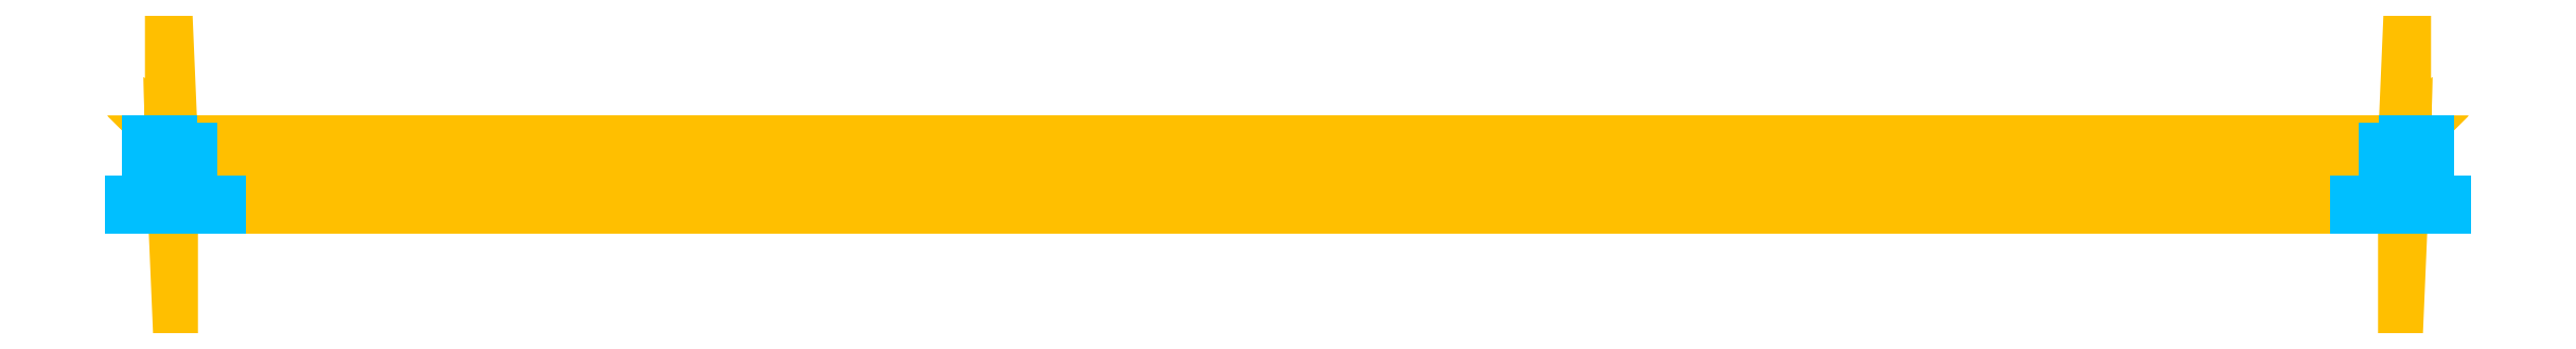
<metadata>
{"format":"dxf","ext":"dxf","renderer":"ezdxf+matplotlib","layout":"modelspace","background":"white","min_lineweight":24,"dpi":150}
</metadata>
<code>
0
SECTION
2
ENTITIES
0
3DFACE
8
METAL
10
-241.4
20
-14.28
30
45.27
11
241.4
21
-14.28
31
45.27
12
241.4
22
-13.01
32
45.27
13
-241.4
23
-13.01
33
45.27
0
3DFACE
8
METAL
10
-241.4
20
-13.01
30
0
11
-241.4
21
-13.01
31
6.146
12
241.4
22
-13.01
32
6.146
13
241.4
23
-13.01
33
-2.84e-14
0
3DFACE
8
METAL
10
-241.4
20
-13.01
30
0
11
241.4
21
-13.01
31
-2.84e-14
12
241.4
22
-14.28
32
-2.84e-14
13
-241.4
23
-14.28
33
0
0
3DFACE
8
METAL
10
-241.4
20
-13.01
30
45.27
11
241.4
21
-13.01
31
45.27
12
241.4
22
-13.01
32
33.36
13
-241.4
23
-13.01
33
33.36
0
3DFACE
8
METAL
10
-241.4
20
-14.28
30
0
11
241.4
21
-14.28
31
-2.84e-14
12
241.4
22
-14.28
32
6.146
13
-241.4
23
-14.28
33
6.146
0
3DFACE
8
METAL
10
241.4
20
-14.28
30
6.146
11
241.4
21
-13.01
31
6.146
12
-241.4
22
-13.01
32
6.146
13
-241.4
23
-14.28
33
6.146
0
3DFACE
8
METAL
10
-241.4
20
-14.28
30
45.27
11
-241.4
21
-14.28
31
33.36
12
241.4
22
-14.28
32
33.36
13
241.4
23
-14.28
33
45.27
0
3DFACE
8
METAL
10
-241.4
20
-14.28
30
33.36
11
-241.4
21
-13.01
31
33.36
12
241.4
22
-13.01
32
33.36
13
241.4
23
-14.28
33
33.36
0
3DFACE
8
METAL
10
241.5
20
-4.4e-15
30
32.11
11
241.5
21
-6.2e-15
31
41.72
12
241.5
22
-1.523
32
41.72
13
241.5
23
-1.523
33
32.11
0
3DFACE
8
METAL
10
241.5
20
-1.523
30
4.462
11
-241.5
21
-1.523
31
4.462
12
-241.5
22
0
32
4.462
13
241.5
23
0
33
4.462
0
3DFACE
8
METAL
10
241.5
20
0
30
7.393
11
241.5
21
-4.4e-15
31
32.11
12
241.5
22
-1.523
32
32.11
13
241.5
23
-1.523
33
7.393
0
3DFACE
8
METAL
10
241.5
20
0
30
4.462
11
241.5
21
0
31
7.393
12
241.5
22
-1.523
32
7.393
13
241.5
23
-1.523
33
4.462
0
3DFACE
8
METAL
10
241.5
20
-12.92
30
32.11
11
241.5
21
-1.523
31
32.11
12
241.5
22
-1.523
32
41.72
13
241.5
23
-12.92
33
41.72
0
3DFACE
8
METAL
10
241.5
20
-12.92
30
4.462
11
241.5
21
-1.523
31
4.462
12
241.5
22
-1.523
32
7.393
13
241.5
23
-12.92
33
7.393
0
3DFACE
8
METAL
10
-241.5
20
-6.2e-15
30
41.72
11
241.5
21
-6.2e-15
31
41.72
12
241.5
22
-4.4e-15
32
32.11
13
-241.5
23
-4.4e-15
33
32.11
0
3DFACE
8
METAL
10
-241.5
20
-1.523
30
41.72
11
241.5
21
-1.523
31
41.72
12
241.5
22
-6.2e-15
32
41.72
13
-241.5
23
-6.2e-15
33
41.72
0
3DFACE
8
METAL
10
-241.5
20
0
30
4.462
11
-241.5
21
0
31
7.393
12
241.5
22
0
32
7.393
13
241.5
23
0
33
4.462
0
3DFACE
8
METAL
10
-241.5
20
-4.4e-15
30
32.11
11
-241.5
21
-1.523
31
32.11
12
-241.5
22
-1.523
32
41.72
13
-241.5
23
-6.2e-15
33
41.72
0
3DFACE
8
METAL
10
-241.5
20
0
30
7.393
11
-241.5
21
-1.523
31
7.393
12
-241.5
22
-1.523
32
32.11
13
-241.5
23
-4.4e-15
33
32.11
0
3DFACE
8
METAL
10
-241.5
20
0
30
4.462
11
-241.5
21
-1.523
31
4.462
12
-241.5
22
-1.523
32
7.393
13
-241.5
23
0
33
7.393
0
3DFACE
8
METAL
10
-241.5
20
-1.523
30
41.72
11
-241.5
21
-12.92
31
41.72
12
241.5
22
-12.92
32
41.72
13
241.5
23
-1.523
33
41.72
0
3DFACE
8
METAL
10
-241.5
20
-12.92
30
32.11
11
-241.5
21
-12.92
31
41.72
12
-241.5
22
-1.523
32
41.72
13
-241.5
23
-1.523
33
32.11
0
3DFACE
8
METAL
10
-241.5
20
-12.92
30
4.462
11
-241.5
21
-12.92
31
7.393
12
-241.5
22
-1.523
32
7.393
13
-241.5
23
-1.523
33
4.462
0
3DFACE
8
METAL
10
-241.5
20
-4.4e-15
30
32.11
11
241.5
21
-4.4e-15
31
32.11
12
241.5
22
0
32
7.393
13
-241.5
23
0
33
7.393
0
3DFACE
8
METAL
10
-241.5
20
-1.523
30
4.462
11
241.5
21
-1.523
31
4.462
12
241.5
22
-12.92
32
4.462
13
-241.5
23
-12.92
33
4.462
0
3DFACE
8
METAL
10
241.4
20
-1.523
30
41.58
11
241.4
21
-0.1155
31
41.6
12
241.4
22
-0.1414
32
32.11
13
241.3
23
-1.523
33
32.11
0
3DFACE
8
METAL
10
-241.4
20
-0.1155
30
4.577
11
-241.4
21
-1.523
31
4.603
12
241.4
22
-1.523
32
4.603
13
241.4
23
-0.1155
33
4.577
0
3DFACE
8
METAL
10
241.3
20
-1.523
30
32.11
11
241.4
21
-0.1414
31
32.11
12
241.4
22
-0.1414
32
7.393
13
241.3
23
-1.523
33
7.393
0
3DFACE
8
METAL
10
241.3
20
-1.523
30
7.393
11
241.4
21
-0.1414
31
7.393
12
241.4
22
-0.1155
32
4.577
13
241.4
23
-1.523
33
4.603
0
3DFACE
8
METAL
10
241.4
20
-1.523
30
41.58
11
241.3
21
-1.523
31
32.11
12
241.3
22
-12.92
32
32.11
13
241.4
23
-12.92
33
41.58
0
3DFACE
8
METAL
10
241.3
20
-1.523
30
7.393
11
241.4
21
-1.523
31
4.603
12
241.4
22
-12.92
32
4.603
13
241.3
23
-12.92
33
7.393
0
3DFACE
8
METAL
10
241.4
20
-0.1414
30
32.11
11
241.4
21
-0.1155
31
41.6
12
-241.4
22
-0.1155
32
41.6
13
-241.4
23
-0.1414
33
32.11
0
3DFACE
8
METAL
10
241.4
20
-0.1155
30
41.6
11
241.4
21
-1.523
31
41.58
12
-241.4
22
-1.523
32
41.58
13
-241.4
23
-0.1155
33
41.6
0
3DFACE
8
METAL
10
241.4
20
-0.1414
30
7.393
11
-241.4
21
-0.1414
31
7.393
12
-241.4
22
-0.1155
32
4.577
13
241.4
23
-0.1155
33
4.577
0
3DFACE
8
METAL
10
-241.4
20
-1.523
30
41.58
11
-241.3
21
-1.523
31
32.11
12
-241.4
22
-0.1414
32
32.11
13
-241.4
23
-0.1155
33
41.6
0
3DFACE
8
METAL
10
-241.3
20
-1.523
30
32.11
11
-241.3
21
-1.523
31
7.393
12
-241.4
22
-0.1414
32
7.393
13
-241.4
23
-0.1414
33
32.11
0
3DFACE
8
METAL
10
-241.3
20
-1.523
30
7.393
11
-241.4
21
-1.523
31
4.603
12
-241.4
22
-0.1155
32
4.577
13
-241.4
23
-0.1414
33
7.393
0
3DFACE
8
METAL
10
241.4
20
-12.92
30
41.58
11
-241.4
21
-12.92
31
41.58
12
-241.4
22
-1.523
32
41.58
13
241.4
23
-1.523
33
41.58
0
3DFACE
8
METAL
10
-241.4
20
-1.523
30
41.58
11
-241.4
21
-12.92
31
41.58
12
-241.3
22
-12.92
32
32.11
13
-241.3
23
-1.523
33
32.11
0
3DFACE
8
METAL
10
-241.3
20
-1.523
30
7.393
11
-241.3
21
-12.92
31
7.393
12
-241.4
22
-12.92
32
4.603
13
-241.4
23
-1.523
33
4.603
0
3DFACE
8
METAL
10
241.4
20
-0.1414
30
7.393
11
241.4
21
-0.1414
31
32.11
12
-241.4
22
-0.1414
32
32.11
13
-241.4
23
-0.1414
33
7.393
0
3DFACE
8
METAL
10
241.4
20
-12.92
30
4.603
11
241.4
21
-1.523
31
4.603
12
-241.4
22
-1.523
32
4.603
13
-241.4
23
-12.92
33
4.603
0
3DFACE
8
METAL
10
241.5
20
-1.523
30
7.393
11
241.5
21
-1.523
31
32.11
12
241.3
22
-1.523
32
32.11
13
241.3
23
-1.523
33
7.393
0
3DFACE
8
METAL
10
241.5
20
-1.523
30
32.11
11
241.5
21
-12.92
31
32.11
12
241.3
22
-12.92
32
32.11
13
241.3
23
-1.523
33
32.11
0
3DFACE
8
METAL
10
241.5
20
-12.92
30
32.11
11
241.5
21
-12.92
31
41.72
12
241.4
22
-12.92
32
41.58
13
241.3
23
-12.92
33
32.11
0
3DFACE
8
METAL
10
241.5
20
-12.92
30
7.393
11
241.5
21
-1.523
31
7.393
12
241.3
22
-1.523
32
7.393
13
241.3
23
-12.92
33
7.393
0
3DFACE
8
METAL
10
241.5
20
-12.92
30
4.462
11
241.5
21
-12.92
31
7.393
12
241.3
22
-12.92
32
7.393
13
241.4
23
-12.92
33
4.603
0
3DFACE
8
METAL
10
-241.5
20
-1.523
30
32.11
11
-241.5
21
-1.523
31
7.393
12
-241.3
22
-1.523
32
7.393
13
-241.3
23
-1.523
33
32.11
0
3DFACE
8
METAL
10
241.5
20
-12.92
30
41.72
11
-241.5
21
-12.92
31
41.72
12
-241.4
22
-12.92
32
41.58
13
241.4
23
-12.92
33
41.58
0
3DFACE
8
METAL
10
-241.5
20
-12.92
30
41.72
11
-241.5
21
-12.92
31
32.11
12
-241.3
22
-12.92
32
32.11
13
-241.4
23
-12.92
33
41.58
0
3DFACE
8
METAL
10
-241.5
20
-12.92
30
32.11
11
-241.5
21
-1.523
31
32.11
12
-241.3
22
-1.523
32
32.11
13
-241.3
23
-12.92
33
32.11
0
3DFACE
8
METAL
10
-241.5
20
-12.92
30
7.393
11
-241.5
21
-12.92
31
4.462
12
-241.4
22
-12.92
32
4.603
13
-241.3
23
-12.92
33
7.393
0
3DFACE
8
METAL
10
-241.5
20
-1.523
30
7.393
11
-241.5
21
-12.92
31
7.393
12
-241.3
22
-12.92
32
7.393
13
-241.3
23
-1.523
33
7.393
0
3DFACE
8
METAL
10
-241.5
20
-12.92
30
4.462
11
241.5
21
-12.92
31
4.462
12
241.4
22
-12.92
32
4.603
13
-241.4
23
-12.92
33
4.603
0
3DFACE
8
METAL2
10
241.4
20
-13.01
30
32.18
11
241.4
21
-1.53
31
32.18
12
237.1
22
-1.53
32
32.18
13
237.1
23
-13.01
33
32.18
0
3DFACE
8
METAL2
10
237.1
20
-13.01
30
7.321
11
237.1
21
-1.53
31
7.321
12
241.4
22
-1.53
32
7.321
13
241.4
23
-13.01
33
7.321
0
3DFACE
8
METAL2
10
246.4
20
-0.003687
30
32.19
11
246.4
21
-13.06
31
32.19
12
246.4
22
-13.06
32
29.12
13
246.4
23
-0.003687
33
29.12
0
3DFACE
8
METAL2
10
241.6
20
-0.003686
30
32.19
11
241.6
21
-0.003686
31
29.12
12
241.6
22
-13.06
32
29.12
13
241.6
23
-13.06
33
32.19
0
3DFACE
8
METAL2
10
246.4
20
-0.003687
30
32.19
11
246.4
21
-0.003687
31
29.12
12
241.6
22
-0.003686
32
29.12
13
241.6
23
-0.003686
33
32.19
0
3DFACE
8
METAL2
10
246.4
20
-0.003687
30
29.12
11
246.4
21
-13.06
31
29.12
12
241.6
22
-13.06
32
29.12
13
241.6
23
-0.003686
33
29.12
0
3DFACE
8
METAL2
10
246.4
20
-13.06
30
29.12
11
246.4
21
-13.06
31
32.19
12
241.6
22
-13.06
32
32.19
13
241.6
23
-13.06
33
29.12
0
3DFACE
8
METAL2
10
246.4
20
-13.06
30
32.19
11
246.4
21
-0.003687
31
32.19
12
241.6
22
-0.003686
32
32.19
13
241.6
23
-13.06
33
32.19
0
3DFACE
8
METAL2
10
250
20
-13.01
30
7.321
11
250
21
-13.01
31
32.18
12
250
22
-14.28
32
32.18
13
250
23
-14.28
33
7.321
0
3DFACE
8
METAL2
10
250
20
-13.01
30
32.18
11
250
21
-13.01
31
7.321
12
241.4
22
-13.01
32
7.321
13
241.4
23
-13.01
33
32.18
0
3DFACE
8
METAL2
10
250
20
-14.28
30
7.321
11
250
21
-14.28
31
32.18
12
241.4
22
-14.28
32
32.18
13
241.4
23
-14.28
33
7.321
0
3DFACE
8
METAL2
10
250
20
-13.01
30
45.27
11
241.4
21
-13.01
31
45.27
12
241.4
22
-14.28
32
45.27
13
250
23
-14.28
33
45.27
0
3DFACE
8
METAL2
10
250
20
-14.28
30
-2.84e-14
11
241.4
21
-14.28
31
-2.84e-14
12
241.4
22
-13.01
32
-2.84e-14
13
250
23
-13.01
33
-2.84e-14
0
3DFACE
8
METAL2
10
250
20
-13.01
30
-2.84e-14
11
250
21
-13.01
31
6.146
12
250
22
-14.28
32
6.146
13
250
23
-14.28
33
-2.84e-14
0
3DFACE
8
METAL2
10
250
20
-14.28
30
45.27
11
250
21
-14.28
31
33.36
12
250
22
-13.01
32
33.36
13
250
23
-13.01
33
45.27
0
3DFACE
8
METAL2
10
250
20
-13.01
30
45.27
11
250
21
-13.01
31
33.36
12
241.4
22
-13.01
32
33.36
13
241.4
23
-13.01
33
45.27
0
3DFACE
8
METAL2
10
241.4
20
-13.01
30
-2.84e-14
11
241.4
21
-13.01
31
6.146
12
250
22
-13.01
32
6.146
13
250
23
-13.01
33
-2.84e-14
0
3DFACE
8
METAL2
10
250
20
-14.28
30
-2.84e-14
11
250
21
-14.28
31
6.146
12
241.4
22
-14.28
32
6.146
13
241.4
23
-14.28
33
-2.84e-14
0
3DFACE
8
METAL2
10
241.4
20
-14.28
30
45.27
11
241.4
21
-14.28
31
33.36
12
250
22
-14.28
32
33.36
13
250
23
-14.28
33
45.27
0
3DFACE
8
METAL2
10
250
20
-13.01
30
6.146
11
250
21
-13.01
31
7.321
12
250
22
-14.28
32
7.321
13
250
23
-14.28
33
6.146
0
3DFACE
8
METAL2
10
250
20
-14.28
30
33.36
11
250
21
-14.28
31
32.18
12
250
22
-13.01
32
32.18
13
250
23
-13.01
33
33.36
0
3DFACE
8
METAL2
10
250
20
-13.01
30
33.36
11
250
21
-13.01
31
32.18
12
241.4
22
-13.01
32
32.18
13
241.4
23
-13.01
33
33.36
0
3DFACE
8
METAL2
10
241.4
20
-13.01
30
6.146
11
241.4
21
-13.01
31
7.321
12
250
22
-13.01
32
7.321
13
250
23
-13.01
33
6.146
0
3DFACE
8
METAL2
10
250
20
-14.28
30
6.146
11
250
21
-14.28
31
7.321
12
241.4
22
-14.28
32
7.321
13
241.4
23
-14.28
33
6.146
0
3DFACE
8
METAL2
10
241.4
20
-14.28
30
33.36
11
241.4
21
-14.28
31
32.18
12
250
22
-14.28
32
32.18
13
250
23
-14.28
33
33.36
0
3DFACE
8
METAL2
10
241.4
20
-13.01
30
7.321
11
241.4
21
-13.01
31
6.146
12
241.4
22
-14.28
32
6.146
13
241.4
23
-14.28
33
7.321
0
3DFACE
8
METAL2
10
241.4
20
-14.28
30
32.18
11
241.4
21
-14.28
31
33.36
12
241.4
22
-13.01
32
33.36
13
241.4
23
-13.01
33
32.18
0
3DFACE
8
METAL2
10
241.4
20
-1.53
30
32.18
11
241.4
21
-1.53
31
7.321
12
237.1
22
-1.53
32
7.321
13
237.1
23
-1.53
33
32.18
0
3DFACE
8
METAL2
10
241.4
20
-14.28
30
32.18
11
241.4
21
-13.01
31
32.18
12
237.1
22
-13.01
32
32.18
13
237.1
23
-14.28
33
32.18
0
3DFACE
8
METAL2
10
241.4
20
-14.28
30
7.321
11
241.4
21
-14.28
31
32.18
12
237.1
22
-14.28
32
32.18
13
237.1
23
-14.28
33
7.321
0
3DFACE
8
METAL2
10
241.4
20
-13.01
30
7.321
11
241.4
21
-14.28
31
7.321
12
237.1
22
-14.28
32
7.321
13
237.1
23
-13.01
33
7.321
0
3DFACE
8
METAL2
10
231
20
-13.01
30
32.18
11
237.1
21
-13.01
31
32.18
12
237.1
22
-13.01
32
7.321
13
231
23
-13.01
33
7.321
0
3DFACE
8
METAL2
10
231
20
-14.28
30
32.18
11
237.1
21
-14.28
31
32.18
12
237.1
22
-13.01
32
32.18
13
231
23
-13.01
33
32.18
0
3DFACE
8
METAL2
10
231
20
-14.28
30
7.321
11
237.1
21
-14.28
31
7.321
12
237.1
22
-14.28
32
32.18
13
231
23
-14.28
33
32.18
0
3DFACE
8
METAL2
10
231
20
-13.01
30
7.321
11
237.1
21
-13.01
31
7.321
12
237.1
22
-14.28
32
7.321
13
231
23
-14.28
33
7.321
0
3DFACE
8
METAL2
10
241.4
20
-13.01
30
7.321
11
241.4
21
-1.53
31
7.321
12
241.4
22
-1.53
32
32.18
13
241.4
23
-13.01
33
32.18
0
3DFACE
8
METAL2
10
237.1
20
-13.01
30
32.18
11
237.1
21
-1.53
31
32.18
12
237.1
22
-1.53
32
7.321
13
237.1
23
-13.01
33
7.321
0
3DFACE
8
METAL2
10
231
20
-14.28
30
32.18
11
231
21
-13.01
31
32.18
12
231
22
-13.01
32
7.321
13
231
23
-14.28
33
7.321
0
3DFACE
8
METAL2
10
246.4
20
-0.003687
30
10.43
11
246.4
21
-13.06
31
10.43
12
246.4
22
-13.06
32
7.361
13
246.4
23
-0.003687
33
7.361
0
3DFACE
8
METAL2
10
241.6
20
-0.003686
30
10.43
11
241.6
21
-0.003686
31
7.361
12
241.6
22
-13.06
32
7.361
13
241.6
23
-13.06
33
10.43
0
3DFACE
8
METAL2
10
246.4
20
-0.003687
30
10.43
11
246.4
21
-0.003687
31
7.361
12
241.6
22
-0.003686
32
7.361
13
241.6
23
-0.003686
33
10.43
0
3DFACE
8
METAL2
10
246.4
20
-0.003687
30
7.361
11
246.4
21
-13.06
31
7.361
12
241.6
22
-13.06
32
7.361
13
241.6
23
-0.003686
33
7.361
0
3DFACE
8
METAL2
10
246.4
20
-13.06
30
7.361
11
246.4
21
-13.06
31
10.43
12
241.6
22
-13.06
32
10.43
13
241.6
23
-13.06
33
7.361
0
3DFACE
8
METAL2
10
246.4
20
-13.06
30
10.43
11
246.4
21
-0.003687
31
10.43
12
241.6
22
-0.003686
32
10.43
13
241.6
23
-13.06
33
10.43
0
3DFACE
8
METAL2
10
-241.4
20
-13.01
30
32.18
11
-237.1
21
-13.01
31
32.18
12
-237.1
22
-1.53
32
32.18
13
-241.4
23
-1.53
33
32.18
0
3DFACE
8
METAL2
10
-237.1
20
-13.01
30
7.321
11
-241.4
21
-13.01
31
7.321
12
-241.4
22
-1.53
32
7.321
13
-237.1
23
-1.53
33
7.321
0
3DFACE
8
METAL2
10
-246.4
20
-0.003687
30
32.19
11
-246.4
21
-0.003687
31
29.12
12
-246.4
22
-13.06
32
29.12
13
-246.4
23
-13.06
33
32.19
0
3DFACE
8
METAL2
10
-241.6
20
-0.003686
30
32.19
11
-241.6
21
-13.06
31
32.19
12
-241.6
22
-13.06
32
29.12
13
-241.6
23
-0.003686
33
29.12
0
3DFACE
8
METAL2
10
-246.4
20
-0.003687
30
32.19
11
-241.6
21
-0.003686
31
32.19
12
-241.6
22
-0.003686
32
29.12
13
-246.4
23
-0.003687
33
29.12
0
3DFACE
8
METAL2
10
-246.4
20
-0.003687
30
29.12
11
-241.6
21
-0.003686
31
29.12
12
-241.6
22
-13.06
32
29.12
13
-246.4
23
-13.06
33
29.12
0
3DFACE
8
METAL2
10
-246.4
20
-13.06
30
29.12
11
-241.6
21
-13.06
31
29.12
12
-241.6
22
-13.06
32
32.19
13
-246.4
23
-13.06
33
32.19
0
3DFACE
8
METAL2
10
-246.4
20
-13.06
30
32.19
11
-241.6
21
-13.06
31
32.19
12
-241.6
22
-0.003686
32
32.19
13
-246.4
23
-0.003687
33
32.19
0
3DFACE
8
METAL2
10
-250
20
-13.01
30
7.321
11
-250
21
-14.28
31
7.321
12
-250
22
-14.28
32
32.18
13
-250
23
-13.01
33
32.18
0
3DFACE
8
METAL2
10
-250
20
-13.01
30
32.18
11
-241.4
21
-13.01
31
32.18
12
-241.4
22
-13.01
32
7.321
13
-250
23
-13.01
33
7.321
0
3DFACE
8
METAL2
10
-250
20
-14.28
30
7.321
11
-241.4
21
-14.28
31
7.321
12
-241.4
22
-14.28
32
32.18
13
-250
23
-14.28
33
32.18
0
3DFACE
8
METAL2
10
-250
20
-13.01
30
45.27
11
-250
21
-14.28
31
45.27
12
-241.4
22
-14.28
32
45.27
13
-241.4
23
-13.01
33
45.27
0
3DFACE
8
METAL2
10
-250
20
-14.28
30
0
11
-250
21
-13.01
31
0
12
-241.4
22
-13.01
32
0
13
-241.4
23
-14.28
33
0
0
3DFACE
8
METAL2
10
-250
20
-13.01
30
0
11
-250
21
-14.28
31
0
12
-250
22
-14.28
32
6.146
13
-250
23
-13.01
33
6.146
0
3DFACE
8
METAL2
10
-250
20
-14.28
30
45.27
11
-250
21
-13.01
31
45.27
12
-250
22
-13.01
32
33.36
13
-250
23
-14.28
33
33.36
0
3DFACE
8
METAL2
10
-250
20
-13.01
30
45.27
11
-241.4
21
-13.01
31
45.27
12
-241.4
22
-13.01
32
33.36
13
-250
23
-13.01
33
33.36
0
3DFACE
8
METAL2
10
-241.4
20
-13.01
30
0
11
-250
21
-13.01
31
0
12
-250
22
-13.01
32
6.146
13
-241.4
23
-13.01
33
6.146
0
3DFACE
8
METAL2
10
-250
20
-14.28
30
0
11
-241.4
21
-14.28
31
0
12
-241.4
22
-14.28
32
6.146
13
-250
23
-14.28
33
6.146
0
3DFACE
8
METAL2
10
-241.4
20
-14.28
30
45.27
11
-250
21
-14.28
31
45.27
12
-250
22
-14.28
32
33.36
13
-241.4
23
-14.28
33
33.36
0
3DFACE
8
METAL2
10
-250
20
-13.01
30
6.146
11
-250
21
-14.28
31
6.146
12
-250
22
-14.28
32
7.321
13
-250
23
-13.01
33
7.321
0
3DFACE
8
METAL2
10
-250
20
-14.28
30
33.36
11
-250
21
-13.01
31
33.36
12
-250
22
-13.01
32
32.18
13
-250
23
-14.28
33
32.18
0
3DFACE
8
METAL2
10
-250
20
-13.01
30
33.36
11
-241.4
21
-13.01
31
33.36
12
-241.4
22
-13.01
32
32.18
13
-250
23
-13.01
33
32.18
0
3DFACE
8
METAL2
10
-241.4
20
-13.01
30
6.146
11
-250
21
-13.01
31
6.146
12
-250
22
-13.01
32
7.321
13
-241.4
23
-13.01
33
7.321
0
3DFACE
8
METAL2
10
-250
20
-14.28
30
6.146
11
-241.4
21
-14.28
31
6.146
12
-241.4
22
-14.28
32
7.321
13
-250
23
-14.28
33
7.321
0
3DFACE
8
METAL2
10
-241.4
20
-14.28
30
33.36
11
-250
21
-14.28
31
33.36
12
-250
22
-14.28
32
32.18
13
-241.4
23
-14.28
33
32.18
0
3DFACE
8
METAL2
10
-241.4
20
-13.01
30
7.321
11
-241.4
21
-14.28
31
7.321
12
-241.4
22
-14.28
32
6.146
13
-241.4
23
-13.01
33
6.146
0
3DFACE
8
METAL2
10
-241.4
20
-14.28
30
32.18
11
-241.4
21
-13.01
31
32.18
12
-241.4
22
-13.01
32
33.36
13
-241.4
23
-14.28
33
33.36
0
3DFACE
8
METAL2
10
-241.4
20
-1.53
30
32.18
11
-237.1
21
-1.53
31
32.18
12
-237.1
22
-1.53
32
7.321
13
-241.4
23
-1.53
33
7.321
0
3DFACE
8
METAL2
10
-241.4
20
-14.28
30
32.18
11
-237.1
21
-14.28
31
32.18
12
-237.1
22
-13.01
32
32.18
13
-241.4
23
-13.01
33
32.18
0
3DFACE
8
METAL2
10
-241.4
20
-14.28
30
7.321
11
-237.1
21
-14.28
31
7.321
12
-237.1
22
-14.28
32
32.18
13
-241.4
23
-14.28
33
32.18
0
3DFACE
8
METAL2
10
-241.4
20
-13.01
30
7.321
11
-237.1
21
-13.01
31
7.321
12
-237.1
22
-14.28
32
7.321
13
-241.4
23
-14.28
33
7.321
0
3DFACE
8
METAL2
10
-231
20
-13.01
30
32.18
11
-231
21
-13.01
31
7.321
12
-237.1
22
-13.01
32
7.321
13
-237.1
23
-13.01
33
32.18
0
3DFACE
8
METAL2
10
-231
20
-14.28
30
32.18
11
-231
21
-13.01
31
32.18
12
-237.1
22
-13.01
32
32.18
13
-237.1
23
-14.28
33
32.18
0
3DFACE
8
METAL2
10
-231
20
-14.28
30
7.321
11
-231
21
-14.28
31
32.18
12
-237.1
22
-14.28
32
32.18
13
-237.1
23
-14.28
33
7.321
0
3DFACE
8
METAL2
10
-231
20
-13.01
30
7.321
11
-231
21
-14.28
31
7.321
12
-237.1
22
-14.28
32
7.321
13
-237.1
23
-13.01
33
7.321
0
3DFACE
8
METAL2
10
-241.4
20
-13.01
30
7.321
11
-241.4
21
-13.01
31
32.18
12
-241.4
22
-1.53
32
32.18
13
-241.4
23
-1.53
33
7.321
0
3DFACE
8
METAL2
10
-237.1
20
-13.01
30
32.18
11
-237.1
21
-13.01
31
7.321
12
-237.1
22
-1.53
32
7.321
13
-237.1
23
-1.53
33
32.18
0
3DFACE
8
METAL2
10
-231
20
-14.28
30
32.18
11
-231
21
-14.28
31
7.321
12
-231
22
-13.01
32
7.321
13
-231
23
-13.01
33
32.18
0
3DFACE
8
METAL2
10
-246.4
20
-0.003687
30
10.43
11
-246.4
21
-0.003687
31
7.361
12
-246.4
22
-13.06
32
7.361
13
-246.4
23
-13.06
33
10.43
0
3DFACE
8
METAL2
10
-241.6
20
-0.003686
30
10.43
11
-241.6
21
-13.06
31
10.43
12
-241.6
22
-13.06
32
7.361
13
-241.6
23
-0.003686
33
7.361
0
3DFACE
8
METAL2
10
-246.4
20
-0.003687
30
10.43
11
-241.6
21
-0.003686
31
10.43
12
-241.6
22
-0.003686
32
7.361
13
-246.4
23
-0.003687
33
7.361
0
3DFACE
8
METAL2
10
-246.4
20
-0.003687
30
7.361
11
-241.6
21
-0.003686
31
7.361
12
-241.6
22
-13.06
32
7.361
13
-246.4
23
-13.06
33
7.361
0
3DFACE
8
METAL2
10
-246.4
20
-13.06
30
7.361
11
-241.6
21
-13.06
31
7.361
12
-241.6
22
-13.06
32
10.43
13
-246.4
23
-13.06
33
10.43
0
3DFACE
8
METAL2
10
-246.4
20
-13.06
30
10.43
11
-241.6
21
-13.06
31
10.43
12
-241.6
22
-0.003686
32
10.43
13
-246.4
23
-0.003687
33
10.43
0
ENDSEC
0
EOF

</code>
